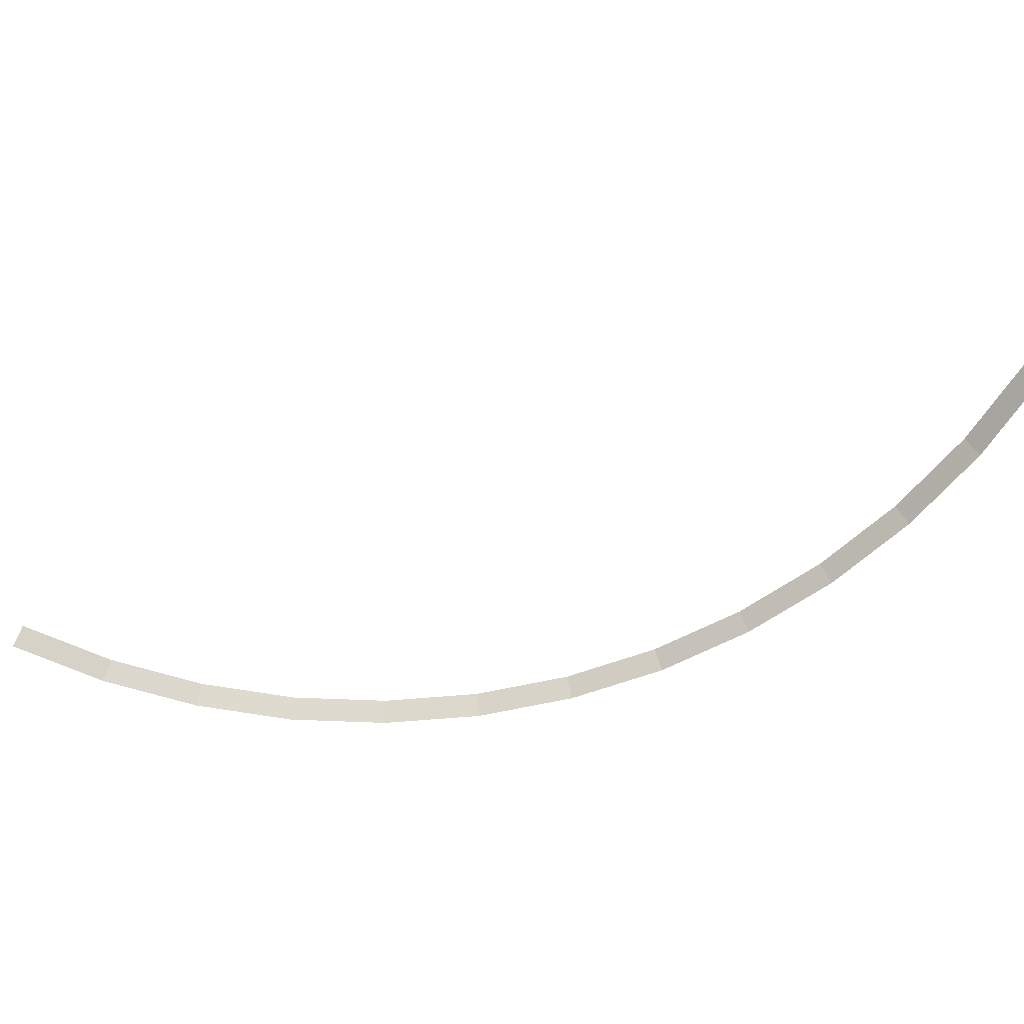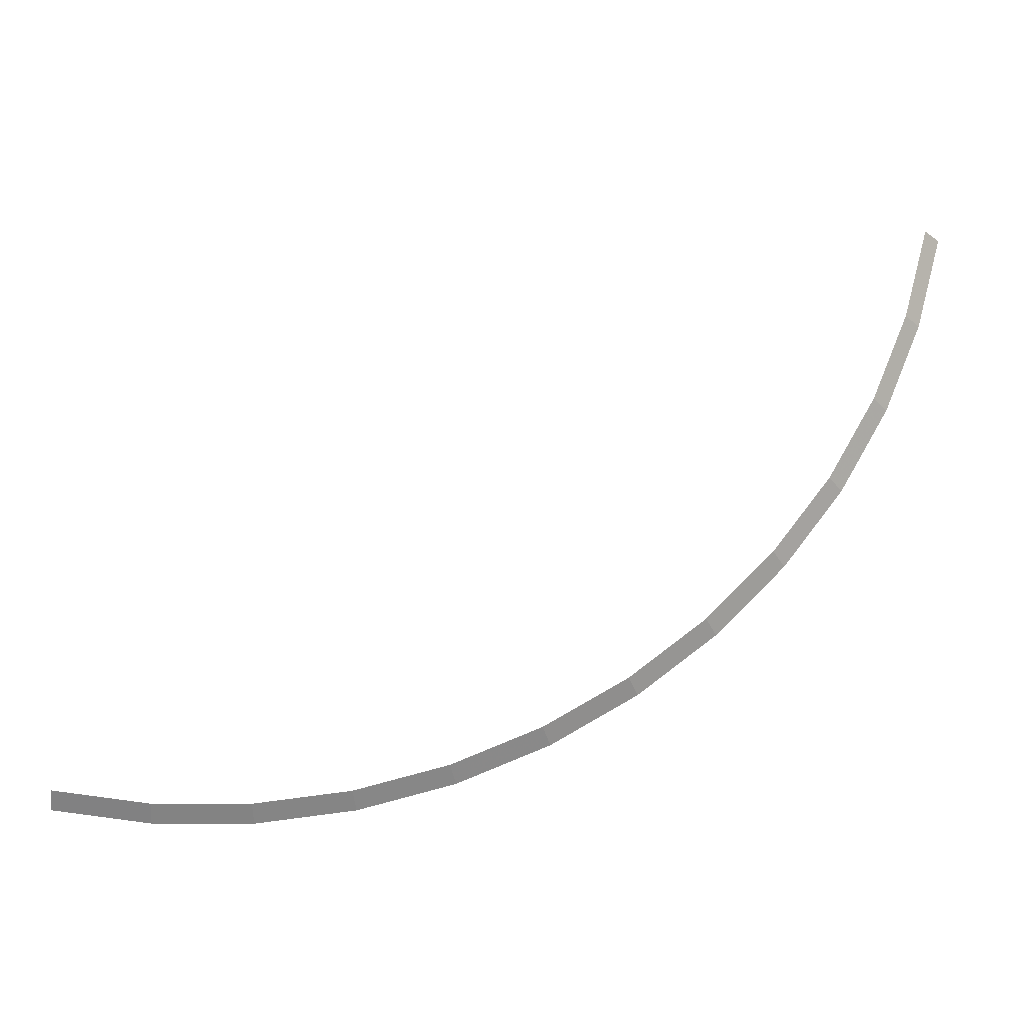
<metadata>
{"format":"obj","ext":"obj","renderer":"f3d","projection":"perspective","resolution":1024,"background":"white","views":[{"elev":-63.6,"azim":-118.7,"up":"+Y"},{"elev":73.9,"azim":11.3,"up":"+Y"}]}
</metadata>
<code>
v 2.2 0.05 0
v 2.181 0.05 0.2871
v 2.231 0 0.2936
v 2.25 0 0
v 2.181 0.05 0.2871
v 2.125 0.05 0.5694
v 2.173 0 0.5823
v 2.231 0 0.2936
v 2.125 0.05 0.5694
v 2.033 0.05 0.8419
v 2.079 0 0.8611
v 2.173 0 0.5823
v 2.033 0.05 0.8419
v 1.905 0.05 1.1
v 1.948 0 1.125
v 2.079 0 0.8611
v 1.905 0.05 1.1
v 1.745 0.05 1.339
v 1.785 0 1.37
v 1.948 0 1.125
v 1.745 0.05 1.339
v 1.556 0.05 1.556
v 1.591 0 1.591
v 1.785 0 1.37
v 1.556 0.05 1.556
v 1.339 0.05 1.745
v 1.37 0 1.785
v 1.591 0 1.591
v 1.339 0.05 1.745
v 1.1 0.05 1.905
v 1.125 0 1.948
v 1.37 0 1.785
v 1.1 0.05 1.905
v 0.8419 0.05 2.033
v 0.8611 0 2.079
v 1.125 0 1.948
v 0.8419 0.05 2.033
v 0.5694 0.05 2.125
v 0.5823 0 2.173
v 0.8611 0 2.079
v 0.5694 0.05 2.125
v 0.2871 0.05 2.181
v 0.2936 0 2.231
v 0.5823 0 2.173
v 0.2871 0.05 2.181
v 0 0.05 2.2
v 0 0 2.25
v 0.2936 0 2.231
g mesh1996
f 1 2 3
f 3 4 1
f 5 6 7
f 7 8 5
f 9 10 11
f 11 12 9
f 13 14 15
f 15 16 13
f 17 18 19
f 19 20 17
f 21 22 23
f 23 24 21
f 25 26 27
f 27 28 25
f 29 30 31
f 31 32 29
f 33 34 35
f 35 36 33
f 37 38 39
f 39 40 37
f 41 42 43
f 43 44 41
f 45 46 47
f 47 48 45

</code>
